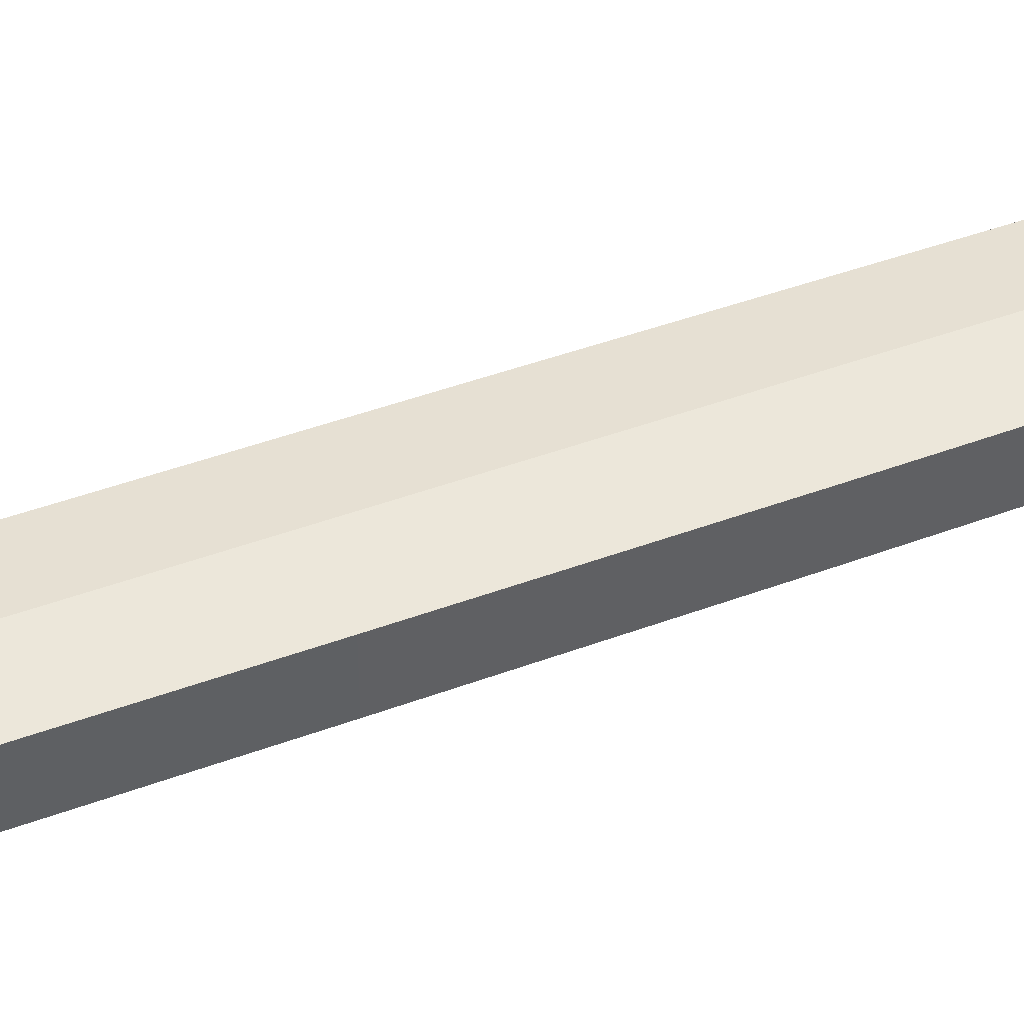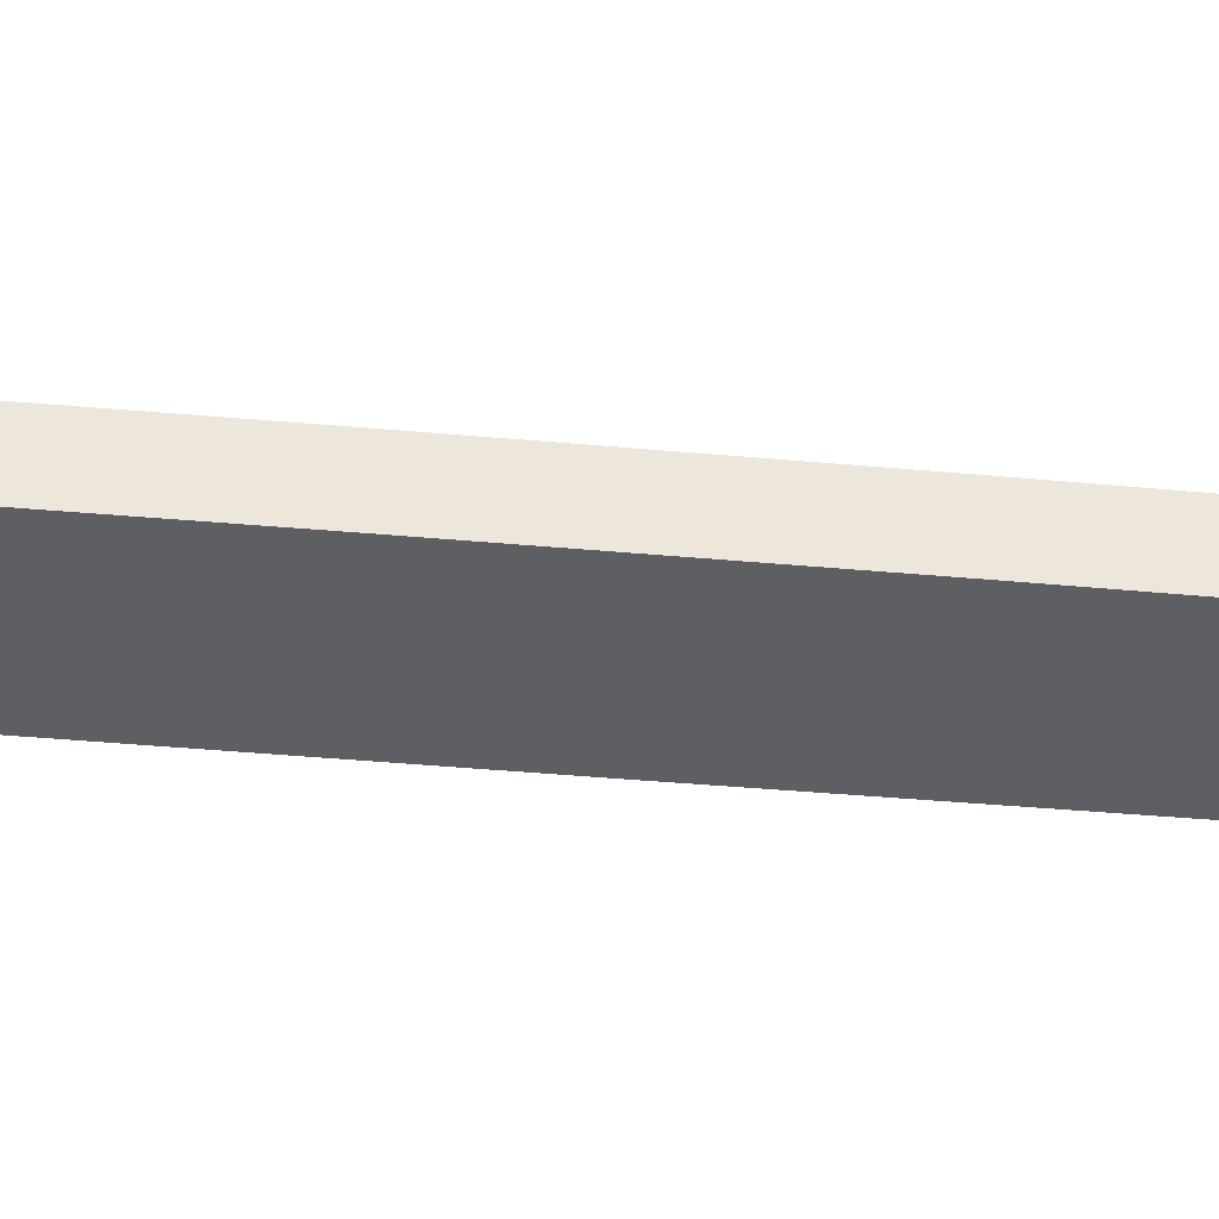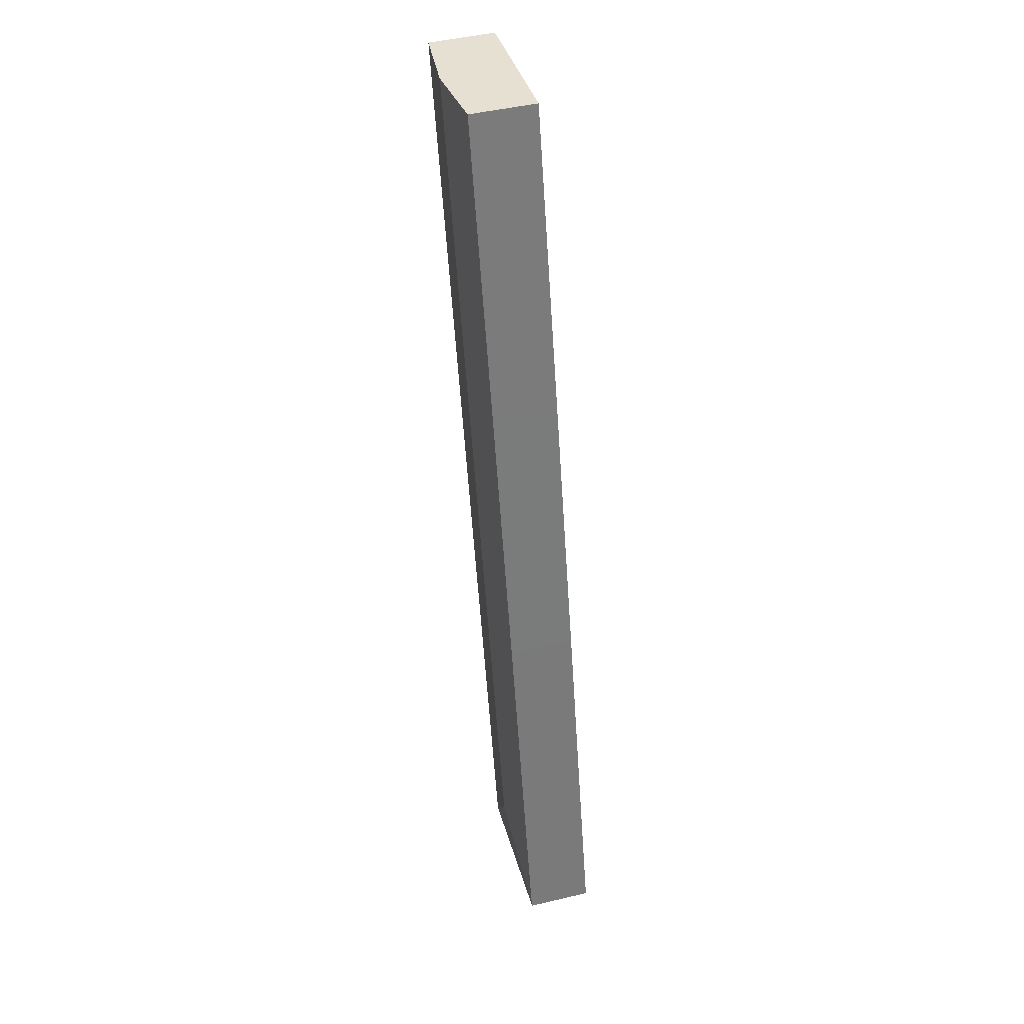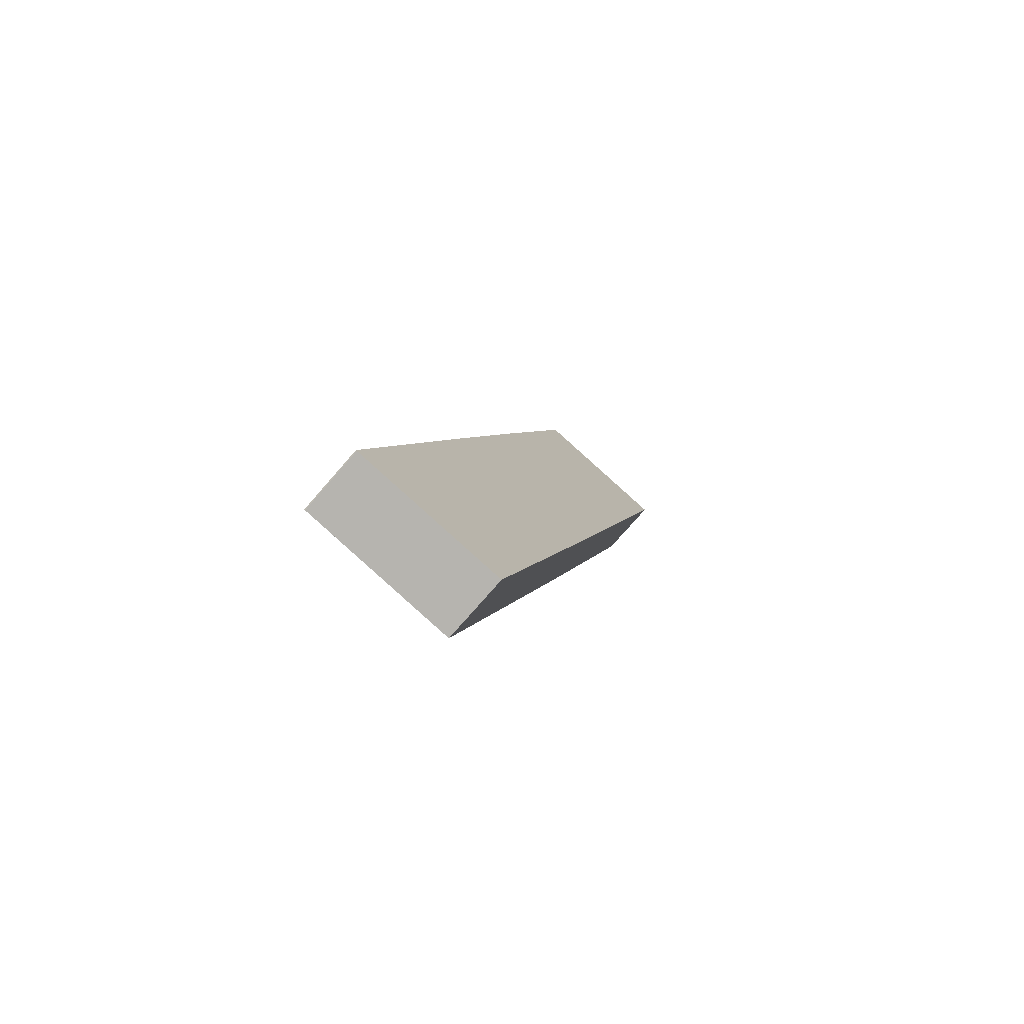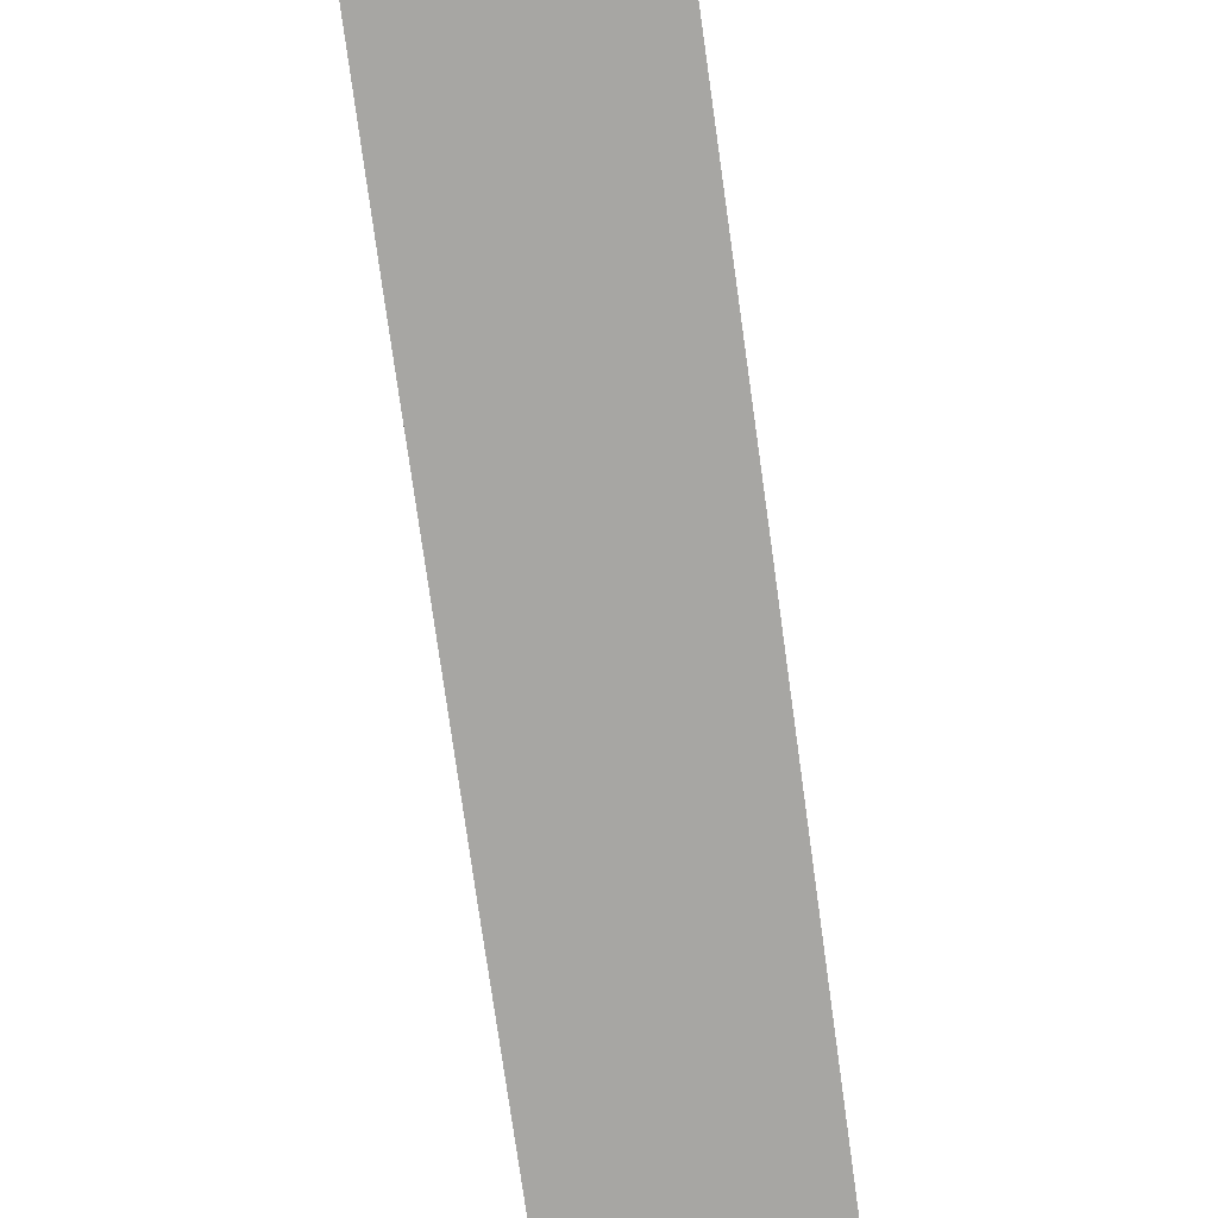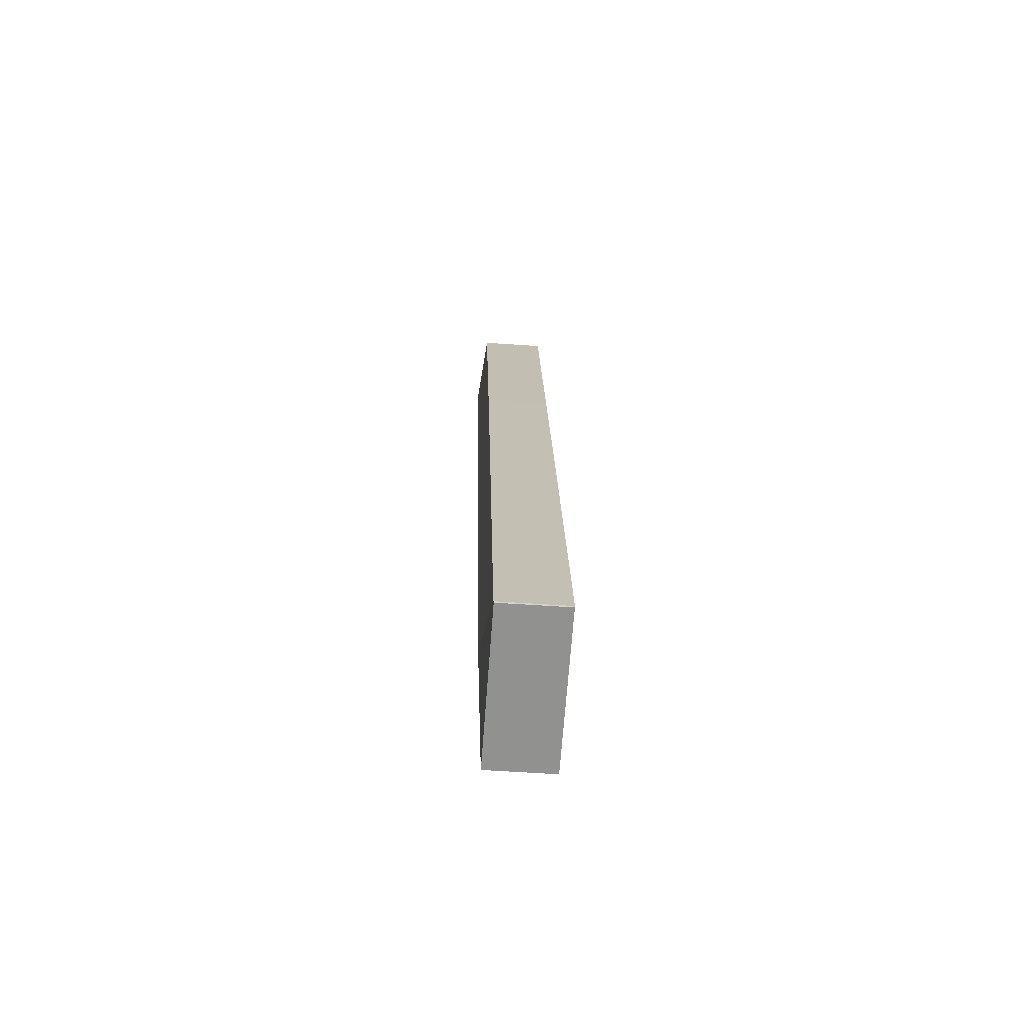
<metadata>
{"format":"obj","ext":"obj","renderer":"f3d","projection":"perspective","resolution":1024,"background":"white","views":[{"elev":44.4,"azim":-99.1,"up":"+Y"},{"elev":-41.9,"azim":-81.8,"up":"+Y"},{"elev":46.9,"azim":-105.0,"up":"+Z"},{"elev":-76.9,"azim":-41.1,"up":"+Z"},{"elev":-74.2,"azim":22.3,"up":"+Y"},{"elev":-58.2,"azim":-94.1,"up":"+Z"}]}
</metadata>
<code>
v  0.033 2.572 -0.03
v  0.025 2.584 0.097
v  3.863 2.867 2.635
v  0 2.575 1.577e-16
v  9.591 2.587 37.01
v  12.62 2.867 36.55
v  9.554 2.584 37.02
v  8.997 2.583 34.89
v  6.432 2.579 25.11
v  3.601 2.579 14.14
v  11.13 2.581 18.35
v  15.68 2.584 36.09
v  6.155 2.583 -0.832
v  6.149 2.581 -0.854
v  6.006 2.581 -0.835
v  1.581 2.575 -0.239
v  1.365 2.574 -0.21
v  9.554 -2.267e-15 37.02
v  9.591 -2.266e-15 37.01
v  12.62 -2.238e-15 36.55
v  15.68 -2.21e-15 36.09
v  11.13 -1.123e-15 18.35
v  6.155 5.095e-17 -0.832
v  6.149 5.229e-17 -0.854
v  6.006 5.113e-17 -0.835
v  1.581 1.463e-17 -0.239
v  1.365 1.286e-17 -0.21
v  0.033 1.837e-18 -0.03
v  0 0 0
v  8.997 -2.137e-15 34.89
v  6.432 -1.538e-15 25.11
v  3.601 -8.66e-16 14.14
v  0.025 -5.94e-18 0.097
g defaultobject
f 1 2 3
f 2 1 4
f 3 5 6
f 5 3 7
f 7 3 8
f 8 3 9
f 9 3 10
f 10 3 2
f 11 6 12
f 6 11 3
f 3 11 13
f 14 3 13
f 3 14 15
f 3 15 16
f 3 16 1
f 1 16 17
f 18 5 7
f 5 18 6
f 6 18 19
f 6 19 20
f 6 20 12
f 12 20 21
f 21 11 12
f 11 21 22
f 11 22 13
f 13 22 23
f 13 23 14
f 14 23 24
f 24 15 14
f 15 24 16
f 16 24 25
f 16 25 26
f 16 26 17
f 17 26 1
f 1 26 27
f 1 27 28
f 1 29 4
f 29 1 28
f 8 18 7
f 18 8 30
f 30 8 9
f 30 9 31
f 31 9 10
f 31 10 32
f 32 10 2
f 32 2 33
f 33 2 4
f 33 4 29
f 27 29 28
f 29 27 33
f 33 27 26
f 33 26 25
f 33 25 32
f 32 25 24
f 32 24 23
f 32 23 22
f 32 22 31
f 31 22 21
f 31 21 30
f 30 21 20
f 30 20 19
f 30 19 18

</code>
